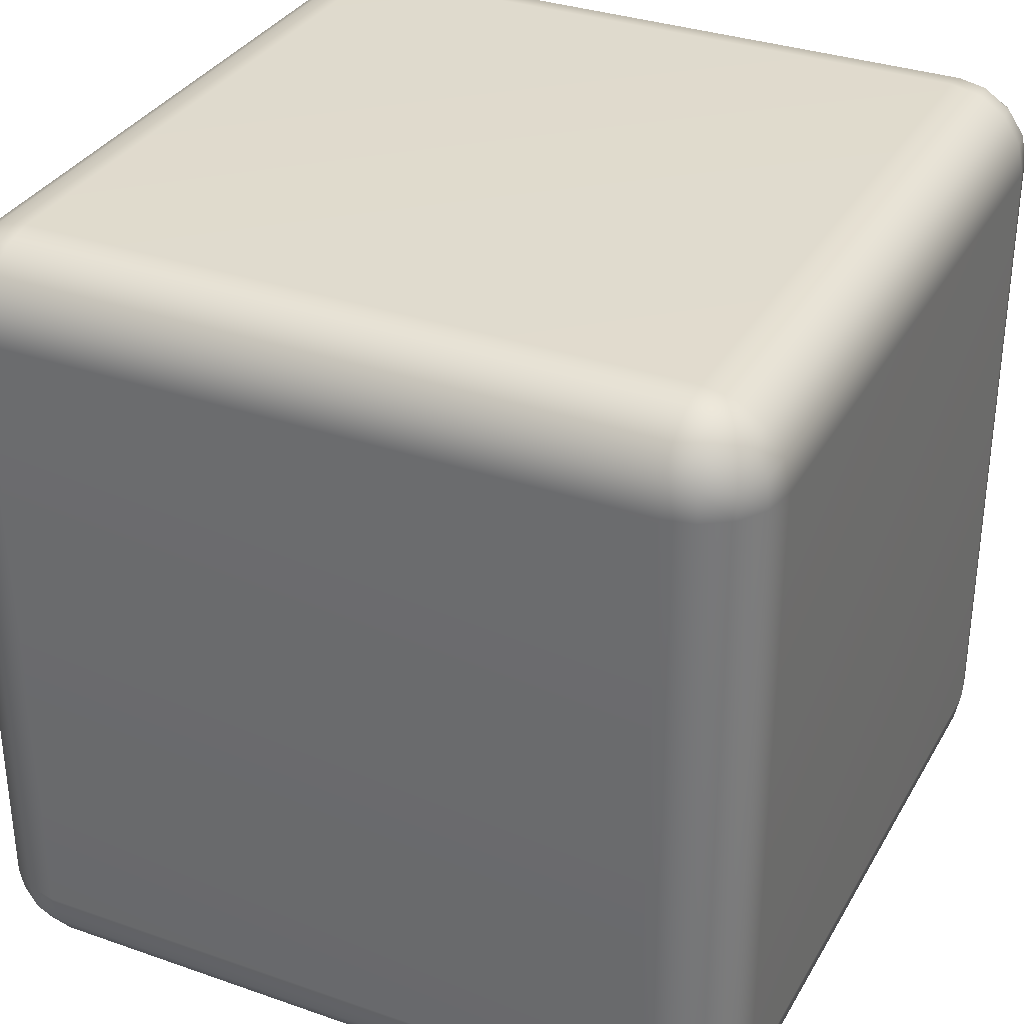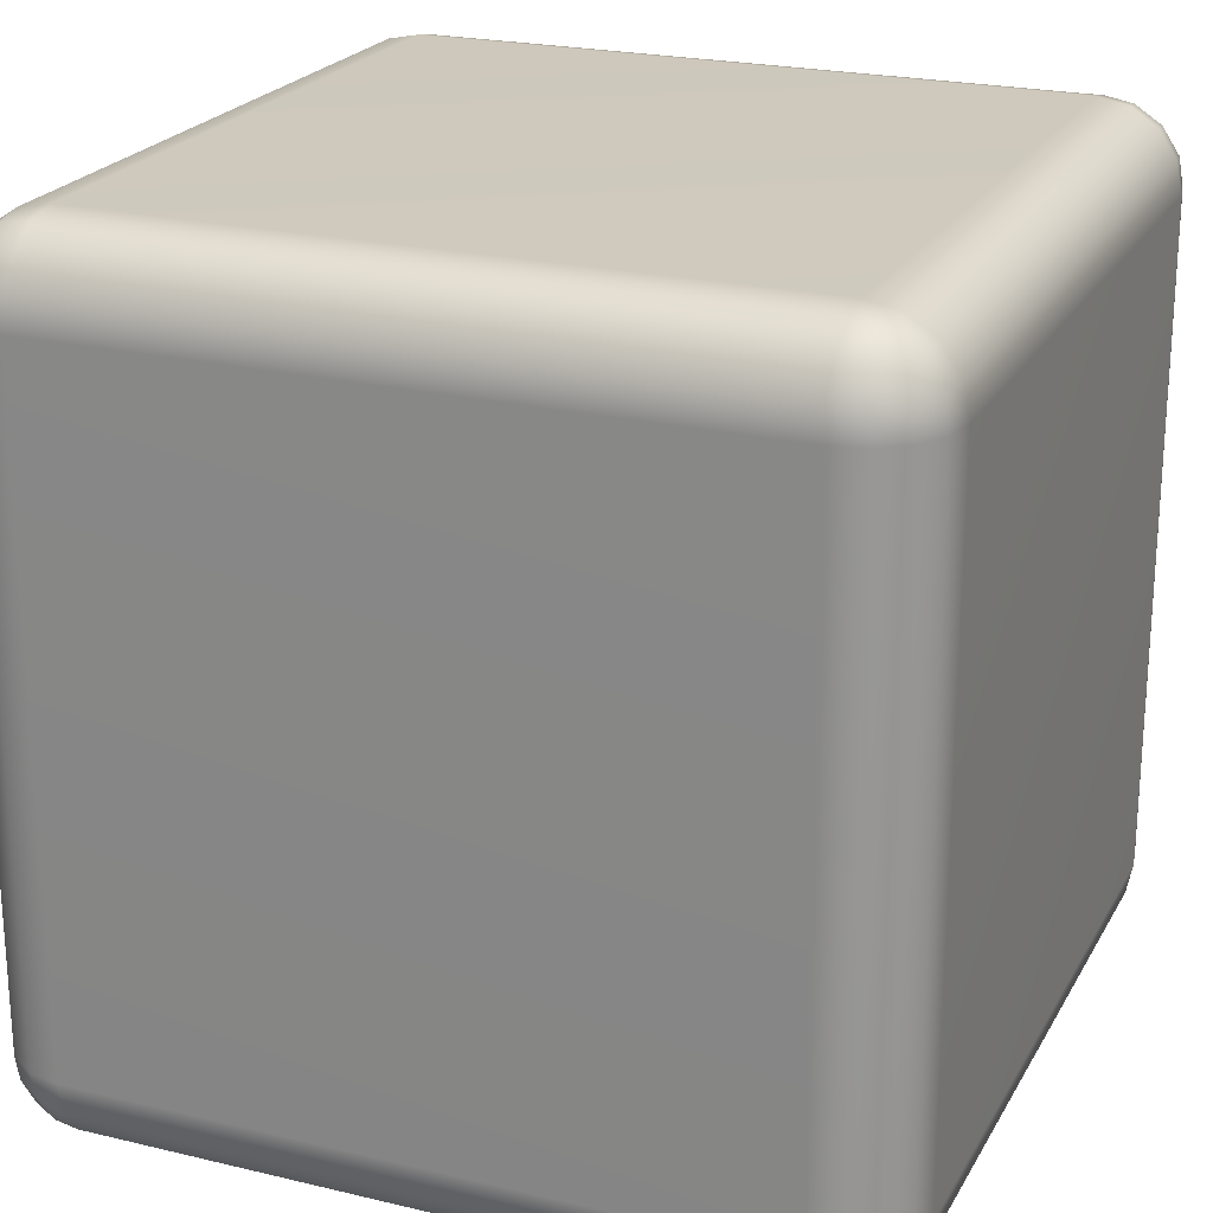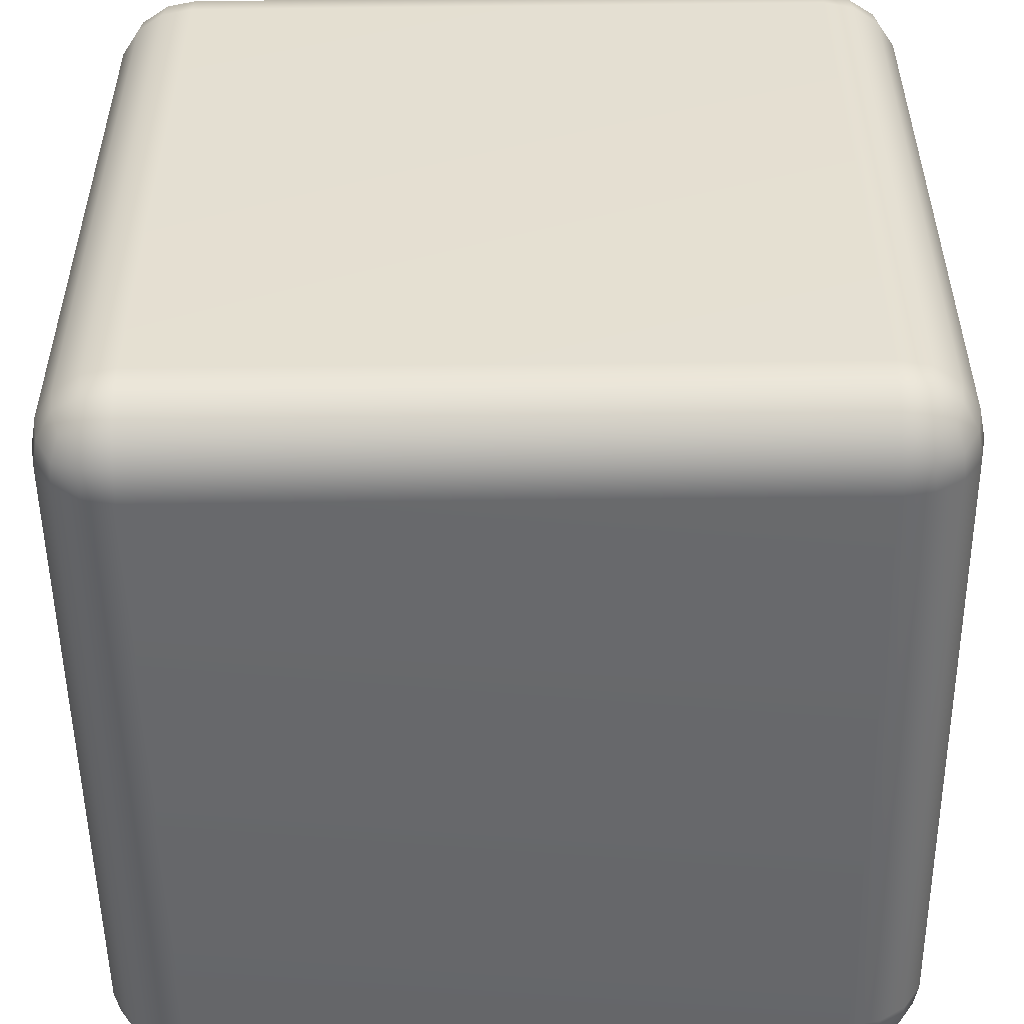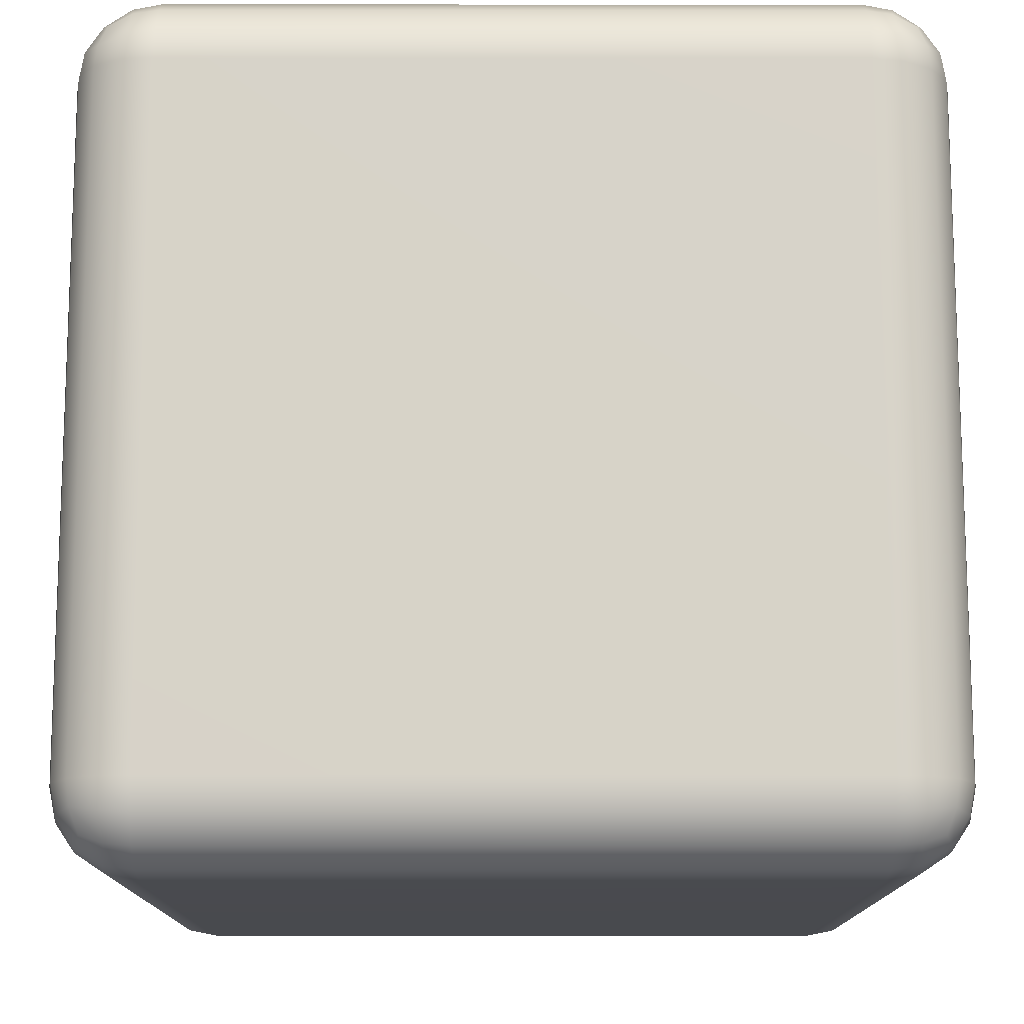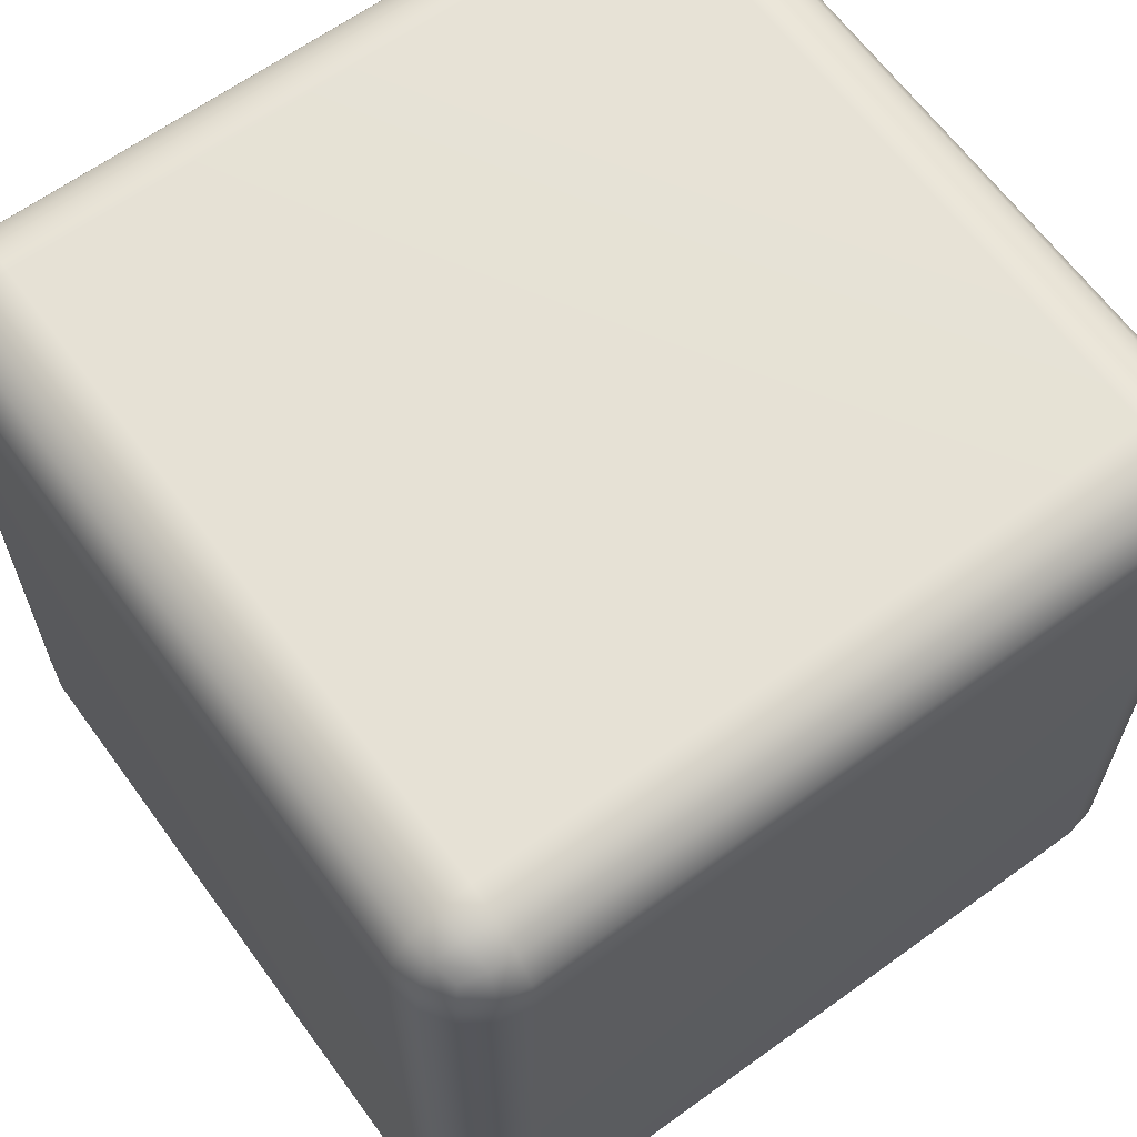
<metadata>
{"format":"obj","ext":"obj","renderer":"f3d","projection":"perspective","resolution":1024,"background":"white","views":[{"elev":33.2,"azim":115.7,"up":"+Z"},{"elev":22.5,"azim":112.4,"up":"+Y"},{"elev":-52.4,"azim":0.7,"up":"+Z"},{"elev":-13.3,"azim":-0.1,"up":"+Z"},{"elev":64.1,"azim":143.9,"up":"+Y"}]}
</metadata>
<code>
g default
v -51.7 -46.02 42
v -49.42 -49.42 42
v -46.02 -51.7 42
v -42 -52.5 42
v -42 -51.7 46.02
v -42 -49.42 49.42
v -42 -46.02 51.7
v -42 -42 52.5
v -46.02 -42 51.7
v -49.42 -42 49.42
v -51.7 -42 46.02
v -52.5 -42 42
v 46.02 -51.7 42
v 49.42 -49.42 42
v 51.7 -46.02 42
v 52.5 -42 42
v 51.7 -42 46.02
v 49.42 -42 49.42
v 46.02 -42 51.7
v 42 -42 52.5
v 42 -46.02 51.7
v 42 -49.42 49.42
v 42 -51.7 46.02
v 42 -52.5 42
v -46.02 51.7 42
v -49.42 49.42 42
v -51.7 46.02 42
v -52.5 42 42
v -51.7 42 46.02
v -49.42 42 49.42
v -46.02 42 51.7
v -42 42 52.5
v -42 46.02 51.7
v -42 49.42 49.42
v -42 51.7 46.02
v -42 52.5 42
v 51.7 46.02 42
v 49.42 49.42 42
v 46.02 51.7 42
v 42 52.5 42
v 42 51.7 46.02
v 42 49.42 49.42
v 42 46.02 51.7
v 42 42 52.5
v 46.02 42 51.7
v 49.42 42 49.42
v 51.7 42 46.02
v 52.5 42 42
v -46.02 42 -51.7
v -49.42 42 -49.42
v -51.7 42 -46.02
v -52.5 42 -42
v -51.7 46.02 -42
v -49.42 49.42 -42
v -46.02 51.7 -42
v -42 52.5 -42
v -42 51.7 -46.02
v -42 49.42 -49.42
v -42 46.02 -51.7
v -42 42 -52.5
v 51.7 42 -46.02
v 49.42 42 -49.42
v 46.02 42 -51.7
v 42 42 -52.5
v 42 46.02 -51.7
v 42 49.42 -49.42
v 42 51.7 -46.02
v 42 52.5 -42
v 46.02 51.7 -42
v 49.42 49.42 -42
v 51.7 46.02 -42
v 52.5 42 -42
v -46.02 -51.7 -42
v -49.42 -49.42 -42
v -51.7 -46.02 -42
v -52.5 -42 -42
v -51.7 -42 -46.02
v -49.42 -42 -49.42
v -46.02 -42 -51.7
v -42 -42 -52.5
v -42 -46.02 -51.7
v -42 -49.42 -49.42
v -42 -51.7 -46.02
v -42 -52.5 -42
v 51.7 -46.02 -42
v 49.42 -49.42 -42
v 46.02 -51.7 -42
v 42 -52.5 -42
v 42 -51.7 -46.02
v 42 -49.42 -49.42
v 42 -46.02 -51.7
v 42 -42 -52.5
v 46.02 -42 -51.7
v 49.42 -42 -49.42
v 51.7 -42 -46.02
v 52.5 -42 -42
v -51.16 -45.62 45.62
v -49.09 -49.09 45.08
v -45.62 -51.16 45.62
v -45.08 -49.09 49.09
v -45.62 -45.62 51.16
v -49.09 -45.08 49.09
v -48.06 -48.06 48.06
v 45.62 -51.16 45.62
v 49.09 -49.09 45.08
v 51.16 -45.62 45.62
v 49.09 -45.08 49.09
v 45.62 -45.62 51.16
v 45.08 -49.09 49.09
v 48.06 -48.06 48.06
v -45.62 51.16 45.62
v -49.09 49.09 45.08
v -51.16 45.62 45.62
v -49.09 45.08 49.09
v -45.62 45.62 51.16
v -45.08 49.09 49.09
v -48.06 48.06 48.06
v 51.16 45.62 45.62
v 49.09 49.09 45.08
v 45.62 51.16 45.62
v 45.08 49.09 49.09
v 45.62 45.62 51.16
v 49.09 45.08 49.09
v 48.06 48.06 48.06
v -45.62 45.62 -51.16
v -49.09 45.08 -49.09
v -51.16 45.62 -45.62
v -49.09 49.09 -45.08
v -45.62 51.16 -45.62
v -45.08 49.09 -49.09
v -48.06 48.06 -48.06
v 51.16 45.62 -45.62
v 49.09 45.08 -49.09
v 45.62 45.62 -51.16
v 45.08 49.09 -49.09
v 45.62 51.16 -45.62
v 49.09 49.09 -45.08
v 48.06 48.06 -48.06
v -45.62 -51.16 -45.62
v -49.09 -49.09 -45.08
v -51.16 -45.62 -45.62
v -49.09 -45.08 -49.09
v -45.62 -45.62 -51.16
v -45.08 -49.09 -49.09
v -48.06 -48.06 -48.06
v 51.16 -45.62 -45.62
v 49.09 -49.09 -45.08
v 45.62 -51.16 -45.62
v 45.08 -49.09 -49.09
v 45.62 -45.62 -51.16
v 49.09 -45.08 -49.09
v 48.06 -48.06 -48.06
g pCube2
f 4 3 73 84
f 3 2 74 73
f 2 1 75 74
f 1 12 76 75
f 8 7 21 20
f 7 6 22 21
f 6 5 23 22
f 5 4 24 23
f 12 11 29 28
f 11 10 30 29
f 10 9 31 30
f 9 8 32 31
f 16 15 85 96
f 15 14 86 85
f 14 13 87 86
f 13 24 88 87
f 20 19 45 44
f 19 18 46 45
f 18 17 47 46
f 17 16 48 47
f 28 27 53 52
f 27 26 54 53
f 26 25 55 54
f 25 36 56 55
f 36 35 41 40
f 35 34 42 41
f 34 33 43 42
f 33 32 44 43
f 40 39 69 68
f 39 38 70 69
f 38 37 71 70
f 37 48 72 71
f 52 51 77 76
f 51 50 78 77
f 50 49 79 78
f 49 60 80 79
f 60 59 65 64
f 59 58 66 65
f 58 57 67 66
f 57 56 68 67
f 64 63 93 92
f 63 62 94 93
f 62 61 95 94
f 61 72 96 95
f 84 83 89 88
f 83 82 90 89
f 82 81 91 90
f 81 80 92 91
f 8 20 44 32
f 36 40 68 56
f 60 64 92 80
f 84 88 24 4
f 16 96 72 48
f 76 12 28 52
f 11 12 1 97
f 97 1 2 98
f 98 2 3 99
f 3 4 5 99
f 99 5 6 100
f 100 6 7 101
f 7 8 9 101
f 101 9 10 102
f 102 10 11 97
f 102 97 98 103
f 98 99 100 103
f 100 101 102 103
f 23 24 13 104
f 104 13 14 105
f 105 14 15 106
f 15 16 17 106
f 106 17 18 107
f 107 18 19 108
f 19 20 21 108
f 108 21 22 109
f 109 22 23 104
f 109 104 105 110
f 105 106 107 110
f 107 108 109 110
f 35 36 25 111
f 111 25 26 112
f 112 26 27 113
f 27 28 29 113
f 113 29 30 114
f 114 30 31 115
f 31 32 33 115
f 115 33 34 116
f 116 34 35 111
f 116 111 112 117
f 112 113 114 117
f 114 115 116 117
f 47 48 37 118
f 118 37 38 119
f 119 38 39 120
f 39 40 41 120
f 120 41 42 121
f 121 42 43 122
f 43 44 45 122
f 122 45 46 123
f 123 46 47 118
f 123 118 119 124
f 119 120 121 124
f 121 122 123 124
f 59 60 49 125
f 125 49 50 126
f 126 50 51 127
f 51 52 53 127
f 127 53 54 128
f 128 54 55 129
f 55 56 57 129
f 129 57 58 130
f 130 58 59 125
f 130 125 126 131
f 126 127 128 131
f 128 129 130 131
f 71 72 61 132
f 132 61 62 133
f 133 62 63 134
f 63 64 65 134
f 134 65 66 135
f 135 66 67 136
f 67 68 69 136
f 136 69 70 137
f 137 70 71 132
f 137 132 133 138
f 133 134 135 138
f 135 136 137 138
f 83 84 73 139
f 139 73 74 140
f 140 74 75 141
f 75 76 77 141
f 141 77 78 142
f 142 78 79 143
f 79 80 81 143
f 143 81 82 144
f 144 82 83 139
f 144 139 140 145
f 140 141 142 145
f 142 143 144 145
f 95 96 85 146
f 146 85 86 147
f 147 86 87 148
f 87 88 89 148
f 148 89 90 149
f 149 90 91 150
f 91 92 93 150
f 150 93 94 151
f 151 94 95 146
f 151 146 147 152
f 147 148 149 152
f 149 150 151 152
g default
v -51.7 -46.02 42
v -49.42 -49.42 42
v -46.02 -51.7 42
v -42 -52.5 42
v -42 -51.7 46.02
v -42 -49.42 49.42
v -42 -46.02 51.7
v -42 -42 52.5
v -46.02 -42 51.7
v -49.42 -42 49.42
v -51.7 -42 46.02
v -52.5 -42 42
v 46.02 -51.7 42
v 49.42 -49.42 42
v 51.7 -46.02 42
v 52.5 -42 42
v 51.7 -42 46.02
v 49.42 -42 49.42
v 46.02 -42 51.7
v 42 -42 52.5
v 42 -46.02 51.7
v 42 -49.42 49.42
v 42 -51.7 46.02
v 42 -52.5 42
v -46.02 51.7 42
v -49.42 49.42 42
v -51.7 46.02 42
v -52.5 42 42
v -51.7 42 46.02
v -49.42 42 49.42
v -46.02 42 51.7
v -42 42 52.5
v -42 46.02 51.7
v -42 49.42 49.42
v -42 51.7 46.02
v -42 52.5 42
v 51.7 46.02 42
v 49.42 49.42 42
v 46.02 51.7 42
v 42 52.5 42
v 42 51.7 46.02
v 42 49.42 49.42
v 42 46.02 51.7
v 42 42 52.5
v 46.02 42 51.7
v 49.42 42 49.42
v 51.7 42 46.02
v 52.5 42 42
v -46.02 42 -51.7
v -49.42 42 -49.42
v -51.7 42 -46.02
v -52.5 42 -42
v -51.7 46.02 -42
v -49.42 49.42 -42
v -46.02 51.7 -42
v -42 52.5 -42
v -42 51.7 -46.02
v -42 49.42 -49.42
v -42 46.02 -51.7
v -42 42 -52.5
v 51.7 42 -46.02
v 49.42 42 -49.42
v 46.02 42 -51.7
v 42 42 -52.5
v 42 46.02 -51.7
v 42 49.42 -49.42
v 42 51.7 -46.02
v 42 52.5 -42
v 46.02 51.7 -42
v 49.42 49.42 -42
v 51.7 46.02 -42
v 52.5 42 -42
v -46.02 -51.7 -42
v -49.42 -49.42 -42
v -51.7 -46.02 -42
v -52.5 -42 -42
v -51.7 -42 -46.02
v -49.42 -42 -49.42
v -46.02 -42 -51.7
v -42 -42 -52.5
v -42 -46.02 -51.7
v -42 -49.42 -49.42
v -42 -51.7 -46.02
v -42 -52.5 -42
v 51.7 -46.02 -42
v 49.42 -49.42 -42
v 46.02 -51.7 -42
v 42 -52.5 -42
v 42 -51.7 -46.02
v 42 -49.42 -49.42
v 42 -46.02 -51.7
v 42 -42 -52.5
v 46.02 -42 -51.7
v 49.42 -42 -49.42
v 51.7 -42 -46.02
v 52.5 -42 -42
v -51.16 -45.62 45.62
v -49.09 -49.09 45.08
v -45.62 -51.16 45.62
v -45.08 -49.09 49.09
v -45.62 -45.62 51.16
v -49.09 -45.08 49.09
v -48.06 -48.06 48.06
v 45.62 -51.16 45.62
v 49.09 -49.09 45.08
v 51.16 -45.62 45.62
v 49.09 -45.08 49.09
v 45.62 -45.62 51.16
v 45.08 -49.09 49.09
v 48.06 -48.06 48.06
v -45.62 51.16 45.62
v -49.09 49.09 45.08
v -51.16 45.62 45.62
v -49.09 45.08 49.09
v -45.62 45.62 51.16
v -45.08 49.09 49.09
v -48.06 48.06 48.06
v 51.16 45.62 45.62
v 49.09 49.09 45.08
v 45.62 51.16 45.62
v 45.08 49.09 49.09
v 45.62 45.62 51.16
v 49.09 45.08 49.09
v 48.06 48.06 48.06
v -45.62 45.62 -51.16
v -49.09 45.08 -49.09
v -51.16 45.62 -45.62
v -49.09 49.09 -45.08
v -45.62 51.16 -45.62
v -45.08 49.09 -49.09
v -48.06 48.06 -48.06
v 51.16 45.62 -45.62
v 49.09 45.08 -49.09
v 45.62 45.62 -51.16
v 45.08 49.09 -49.09
v 45.62 51.16 -45.62
v 49.09 49.09 -45.08
v 48.06 48.06 -48.06
v -45.62 -51.16 -45.62
v -49.09 -49.09 -45.08
v -51.16 -45.62 -45.62
v -49.09 -45.08 -49.09
v -45.62 -45.62 -51.16
v -45.08 -49.09 -49.09
v -48.06 -48.06 -48.06
v 51.16 -45.62 -45.62
v 49.09 -49.09 -45.08
v 45.62 -51.16 -45.62
v 45.08 -49.09 -49.09
v 45.62 -45.62 -51.16
v 49.09 -45.08 -49.09
v 48.06 -48.06 -48.06
g pCube2
f 156 155 225 236
f 155 154 226 225
f 154 153 227 226
f 153 164 228 227
f 160 159 173 172
f 159 158 174 173
f 158 157 175 174
f 157 156 176 175
f 164 163 181 180
f 163 162 182 181
f 162 161 183 182
f 161 160 184 183
f 168 167 237 248
f 167 166 238 237
f 166 165 239 238
f 165 176 240 239
f 172 171 197 196
f 171 170 198 197
f 170 169 199 198
f 169 168 200 199
f 180 179 205 204
f 179 178 206 205
f 178 177 207 206
f 177 188 208 207
f 188 187 193 192
f 187 186 194 193
f 186 185 195 194
f 185 184 196 195
f 192 191 221 220
f 191 190 222 221
f 190 189 223 222
f 189 200 224 223
f 204 203 229 228
f 203 202 230 229
f 202 201 231 230
f 201 212 232 231
f 212 211 217 216
f 211 210 218 217
f 210 209 219 218
f 209 208 220 219
f 216 215 245 244
f 215 214 246 245
f 214 213 247 246
f 213 224 248 247
f 236 235 241 240
f 235 234 242 241
f 234 233 243 242
f 233 232 244 243
f 160 172 196 184
f 188 192 220 208
f 212 216 244 232
f 236 240 176 156
f 168 248 224 200
f 228 164 180 204
f 163 164 153 249
f 249 153 154 250
f 250 154 155 251
f 155 156 157 251
f 251 157 158 252
f 252 158 159 253
f 159 160 161 253
f 253 161 162 254
f 254 162 163 249
f 254 249 250 255
f 250 251 252 255
f 252 253 254 255
f 175 176 165 256
f 256 165 166 257
f 257 166 167 258
f 167 168 169 258
f 258 169 170 259
f 259 170 171 260
f 171 172 173 260
f 260 173 174 261
f 261 174 175 256
f 261 256 257 262
f 257 258 259 262
f 259 260 261 262
f 187 188 177 263
f 263 177 178 264
f 264 178 179 265
f 179 180 181 265
f 265 181 182 266
f 266 182 183 267
f 183 184 185 267
f 267 185 186 268
f 268 186 187 263
f 268 263 264 269
f 264 265 266 269
f 266 267 268 269
f 199 200 189 270
f 270 189 190 271
f 271 190 191 272
f 191 192 193 272
f 272 193 194 273
f 273 194 195 274
f 195 196 197 274
f 274 197 198 275
f 275 198 199 270
f 275 270 271 276
f 271 272 273 276
f 273 274 275 276
f 211 212 201 277
f 277 201 202 278
f 278 202 203 279
f 203 204 205 279
f 279 205 206 280
f 280 206 207 281
f 207 208 209 281
f 281 209 210 282
f 282 210 211 277
f 282 277 278 283
f 278 279 280 283
f 280 281 282 283
f 223 224 213 284
f 284 213 214 285
f 285 214 215 286
f 215 216 217 286
f 286 217 218 287
f 287 218 219 288
f 219 220 221 288
f 288 221 222 289
f 289 222 223 284
f 289 284 285 290
f 285 286 287 290
f 287 288 289 290
f 235 236 225 291
f 291 225 226 292
f 292 226 227 293
f 227 228 229 293
f 293 229 230 294
f 294 230 231 295
f 231 232 233 295
f 295 233 234 296
f 296 234 235 291
f 296 291 292 297
f 292 293 294 297
f 294 295 296 297
f 247 248 237 298
f 298 237 238 299
f 299 238 239 300
f 239 240 241 300
f 300 241 242 301
f 301 242 243 302
f 243 244 245 302
f 302 245 246 303
f 303 246 247 298
f 303 298 299 304
f 299 300 301 304
f 301 302 303 304

</code>
